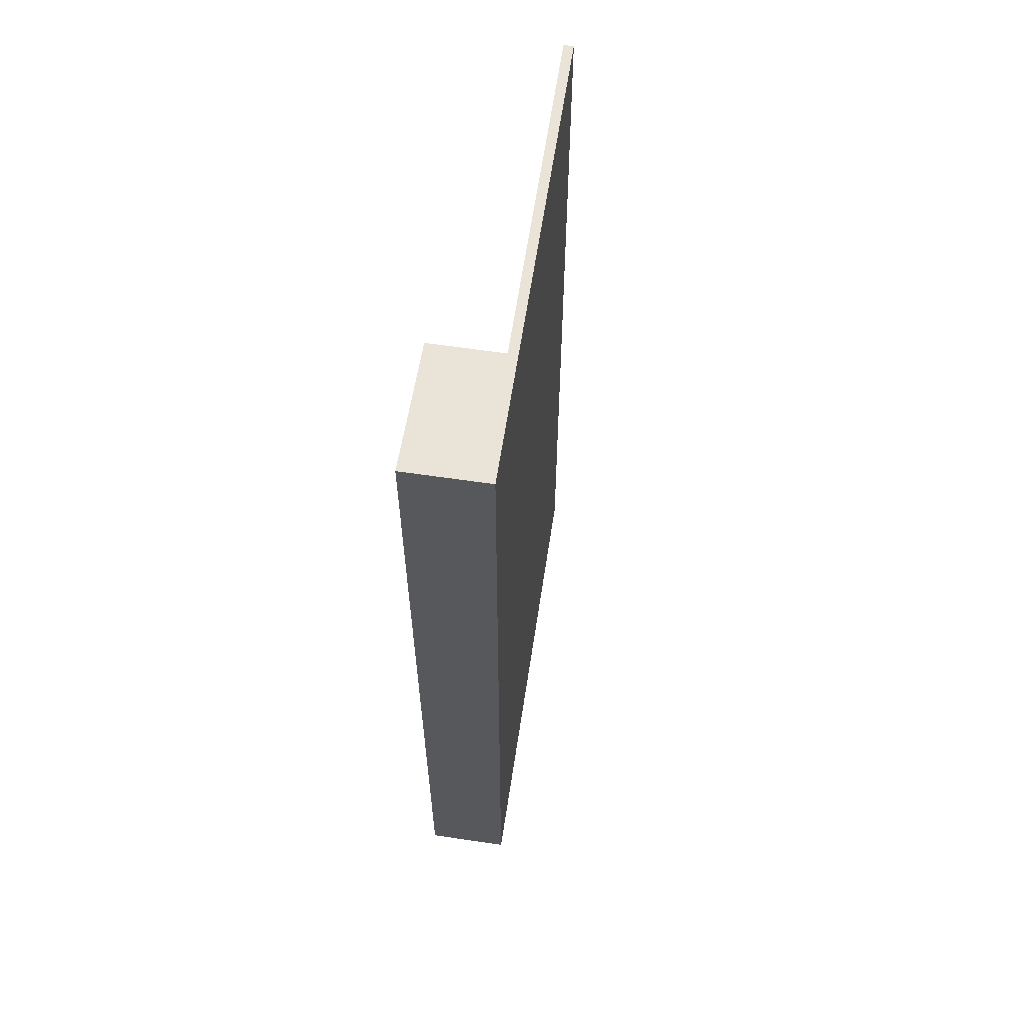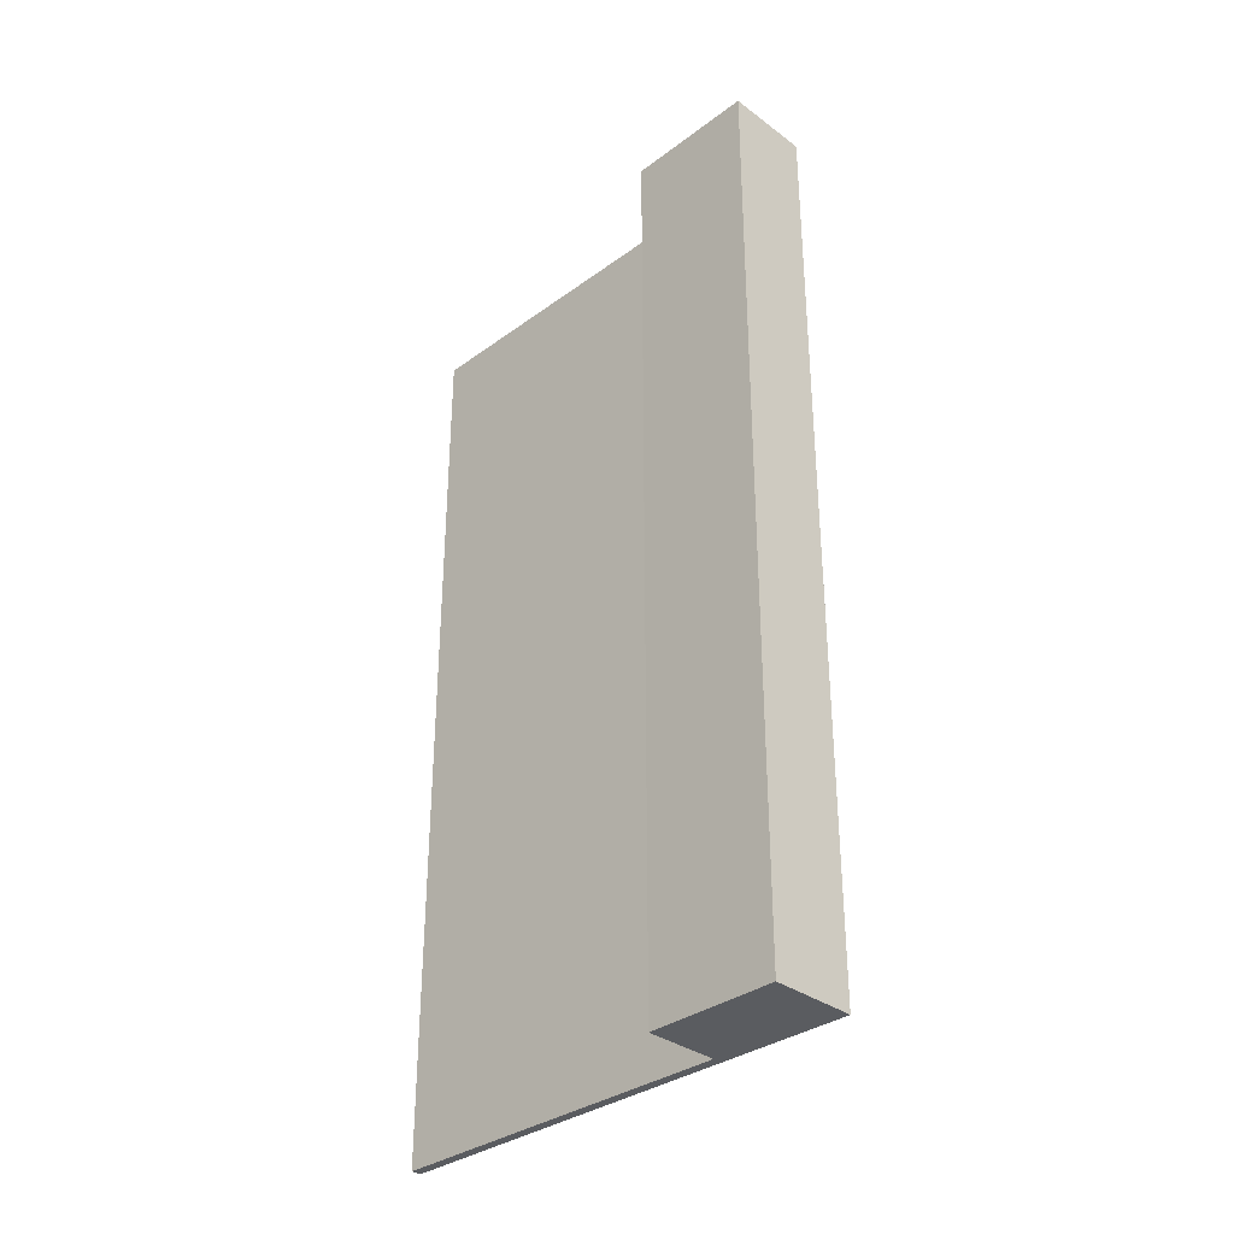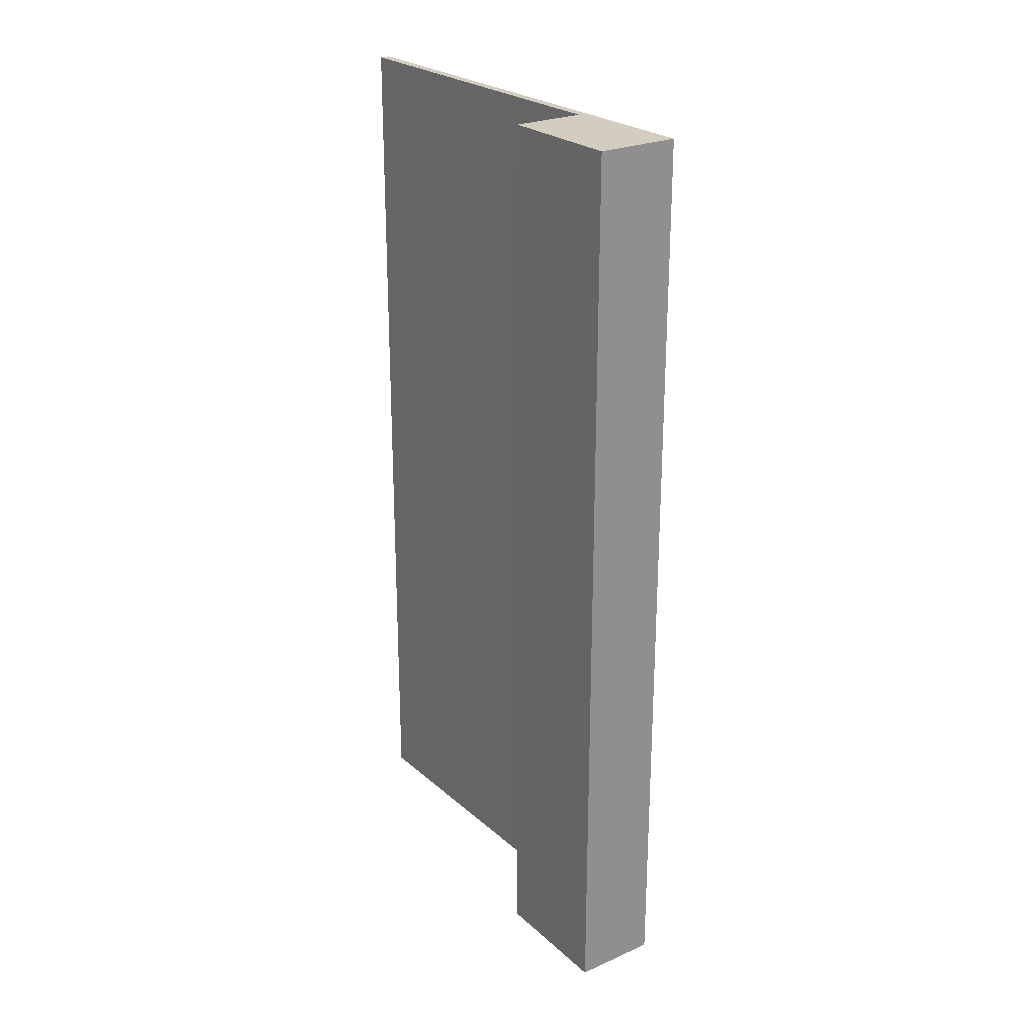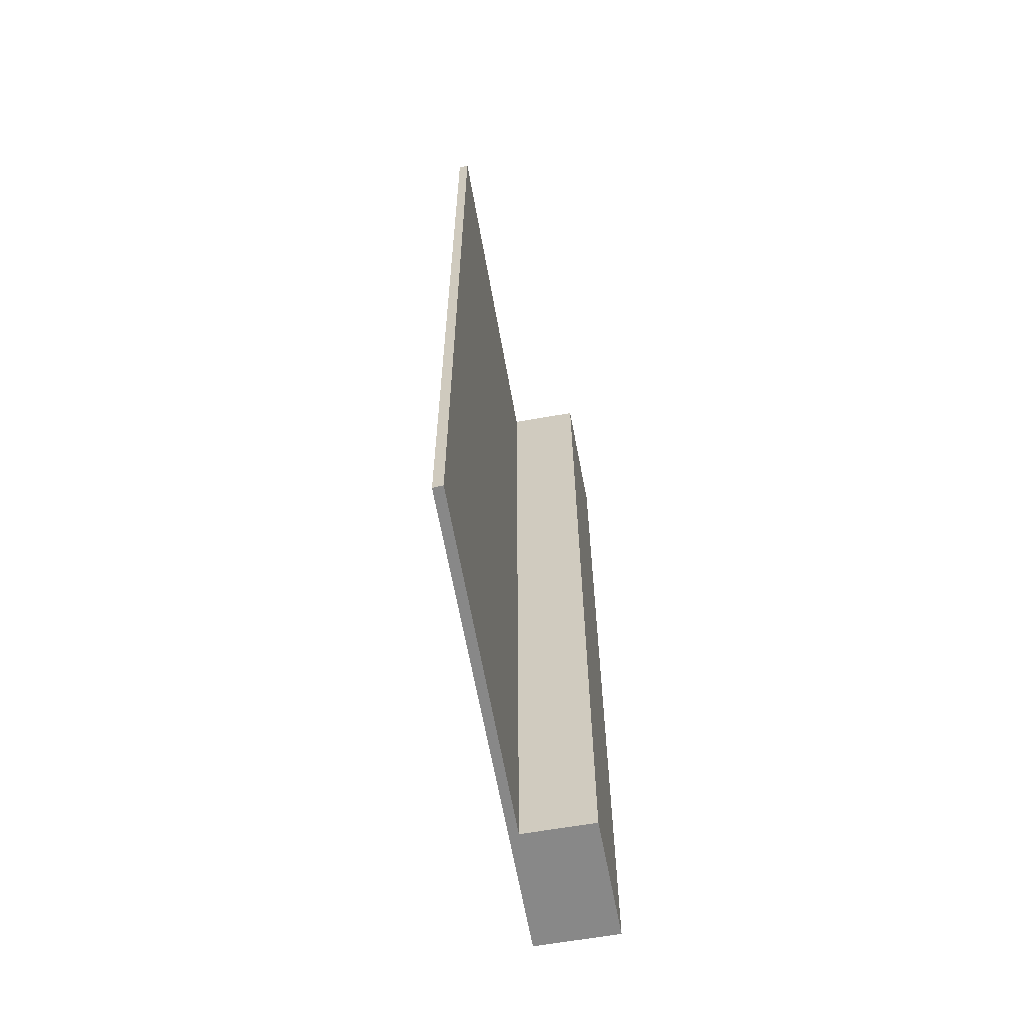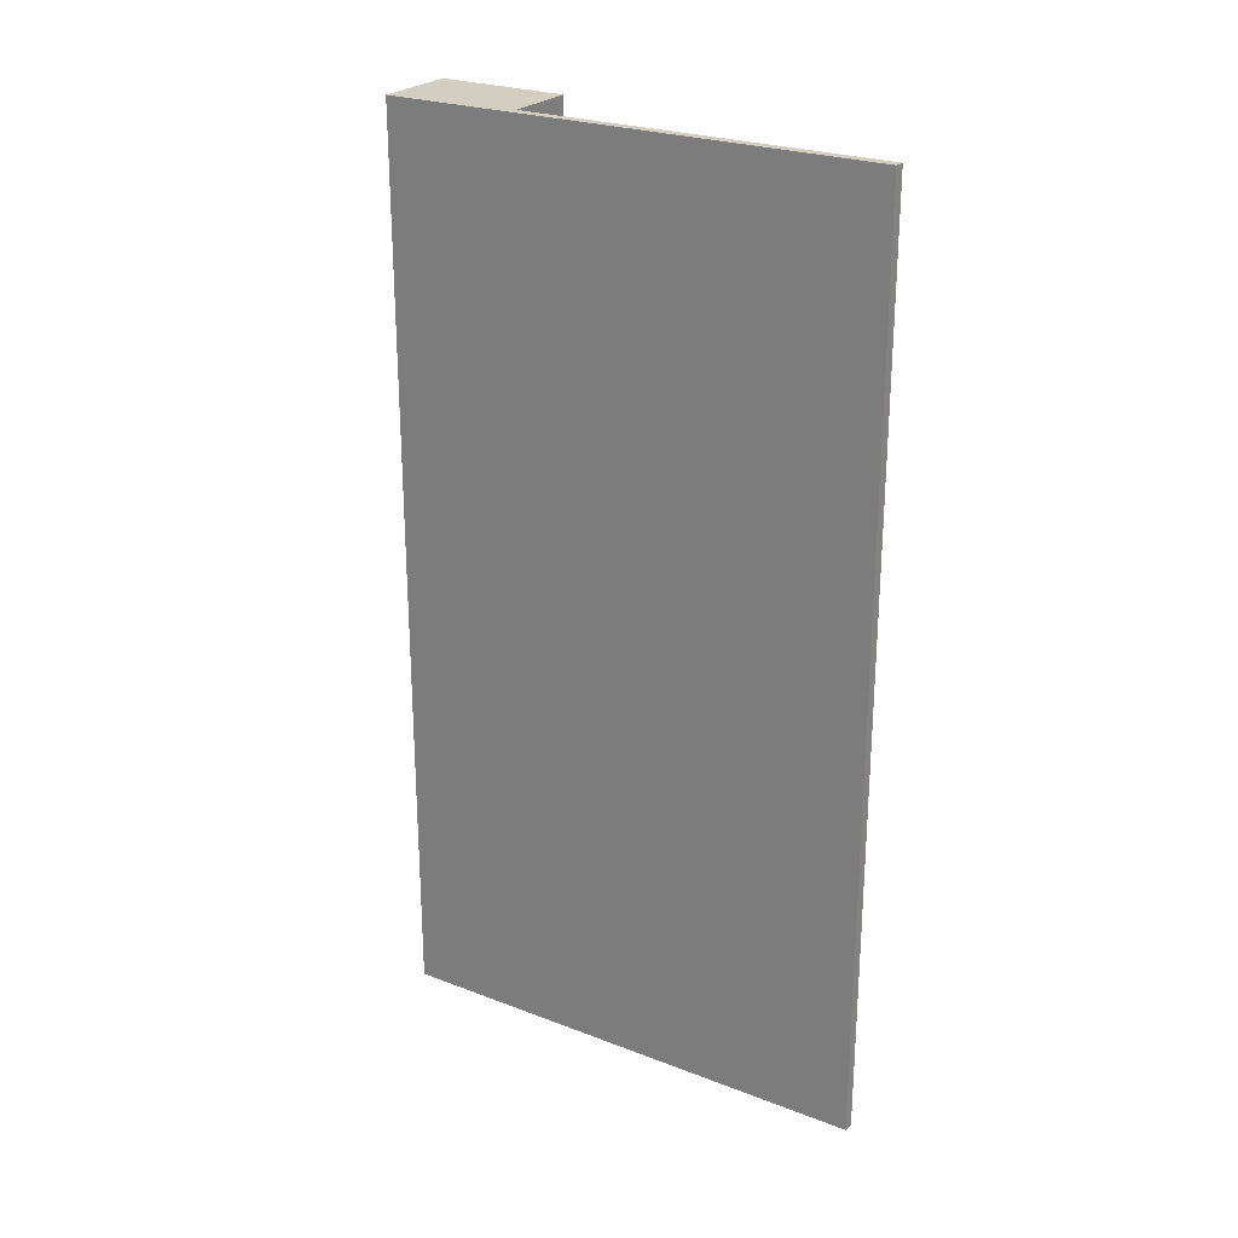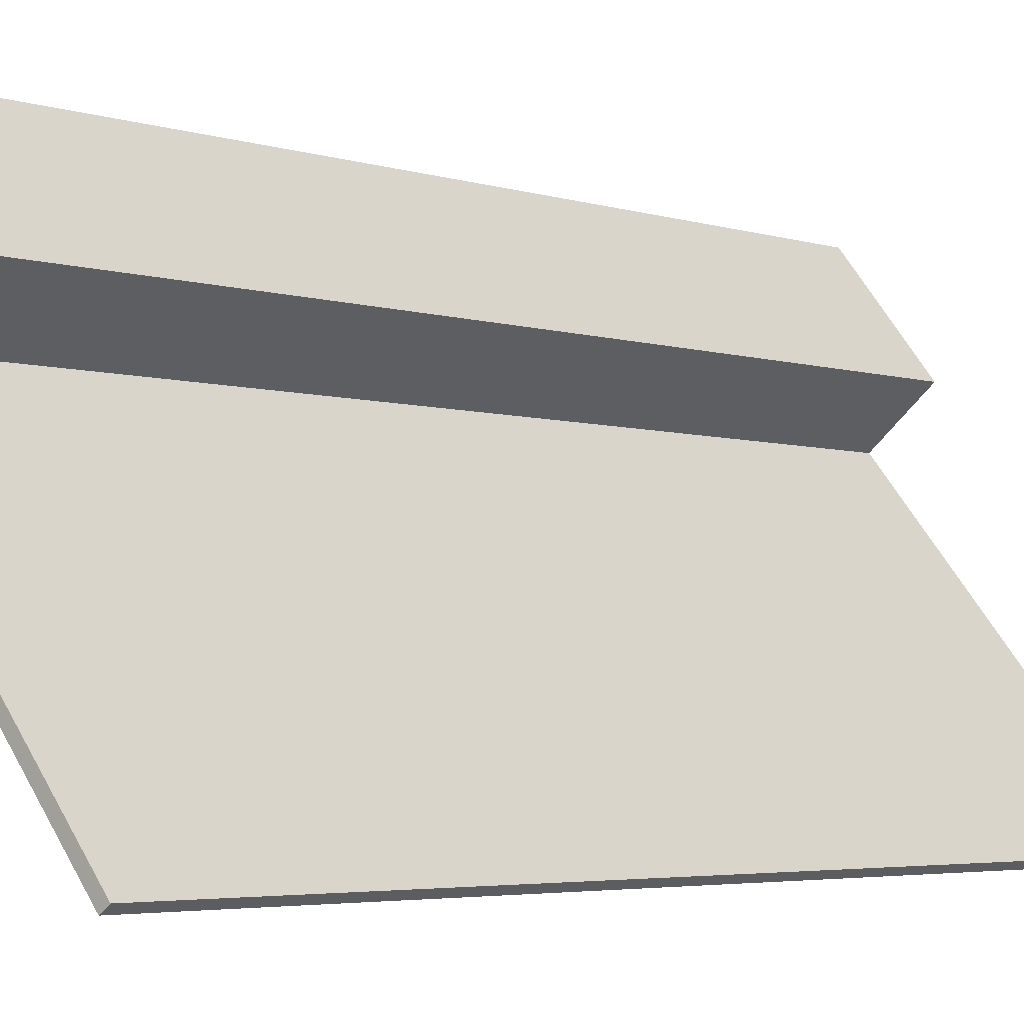
<metadata>
{"format":"obj","ext":"obj","renderer":"f3d","projection":"perspective","resolution":1024,"background":"white","views":[{"elev":60.9,"azim":48.1,"up":"+Y"},{"elev":-33.7,"azim":-5.7,"up":"+Y"},{"elev":24.5,"azim":3.8,"up":"+Y"},{"elev":-62.9,"azim":-130.4,"up":"+Y"},{"elev":24.9,"azim":161.5,"up":"+Y"},{"elev":-3.8,"azim":-138.2,"up":"+Z"}]}
</metadata>
<code>
v  6.206 22.21 10.38
v  7.796 22.21 9.067
v  4.211 22.21 7.893
v  5.588 22.21 6.758
v  0.199 22.21 -0.141
v  0 22.21 1.36e-15
v  4.211 -4.833e-16 7.893
v  6.206 -6.354e-16 10.38
v  0 0 0
v  5.588 -4.138e-16 6.758
v  7.796 -5.552e-16 9.067
v  0.199 8.634e-18 -0.141
g defaultobject
f 1 2 3
f 4 3 2
f 5 4 2
f 6 4 5
f 7 1 3
f 1 7 8
f 9 4 6
f 4 9 10
f 8 2 1
f 2 8 11
f 11 5 2
f 5 11 12
f 12 6 5
f 6 12 9
f 10 3 4
f 3 10 7
f 7 11 8
f 11 7 10
f 11 10 12
f 12 10 9

</code>
